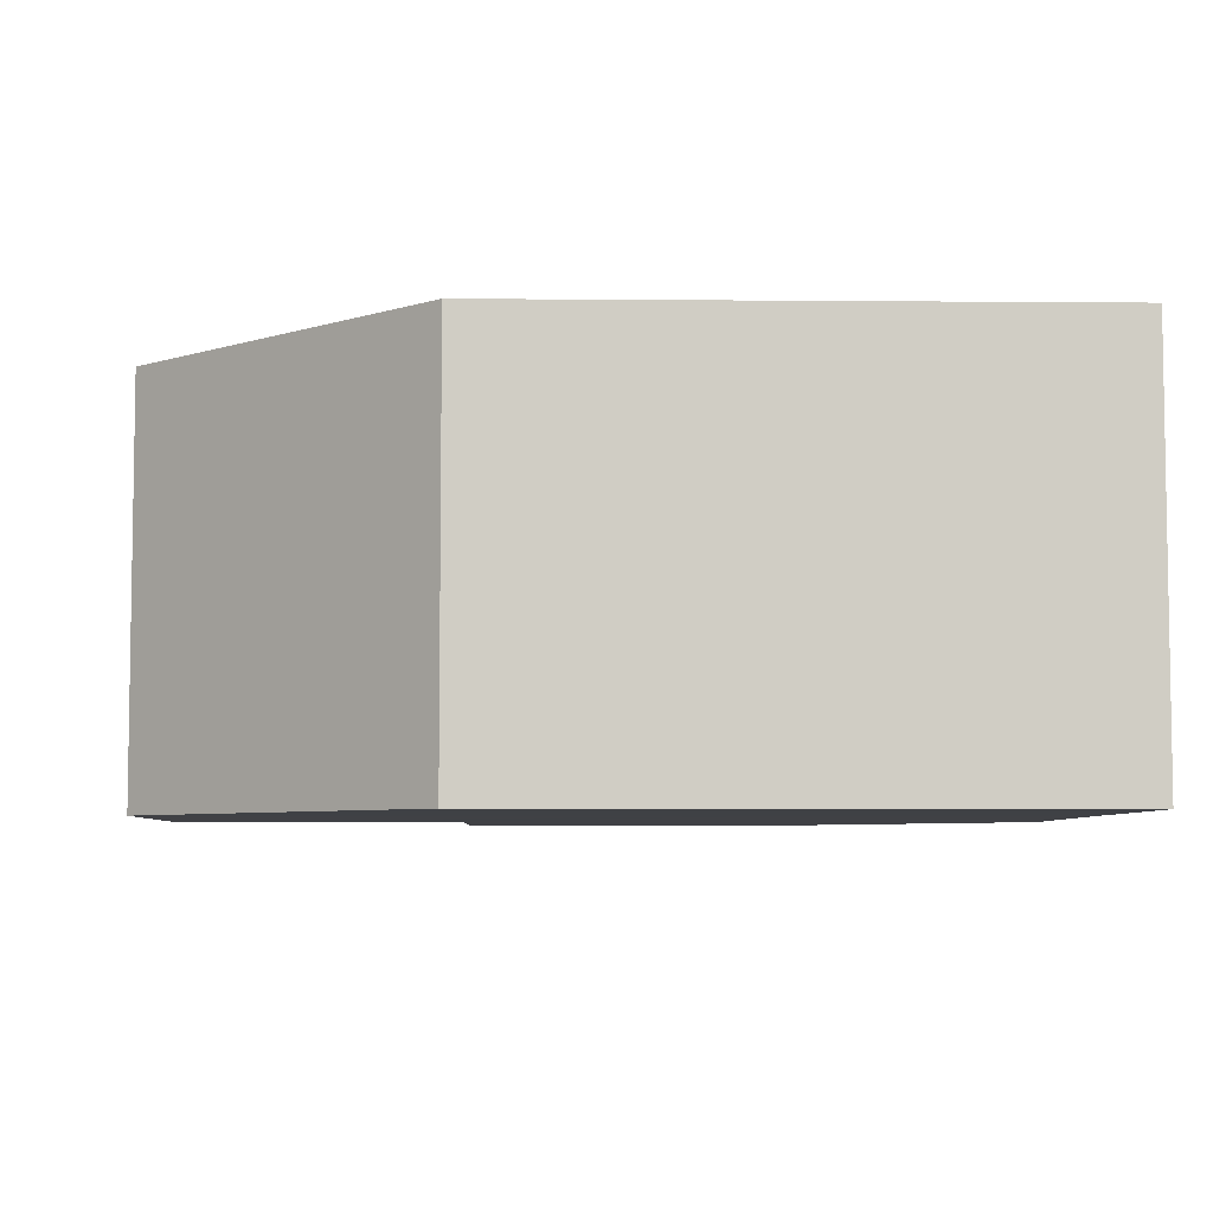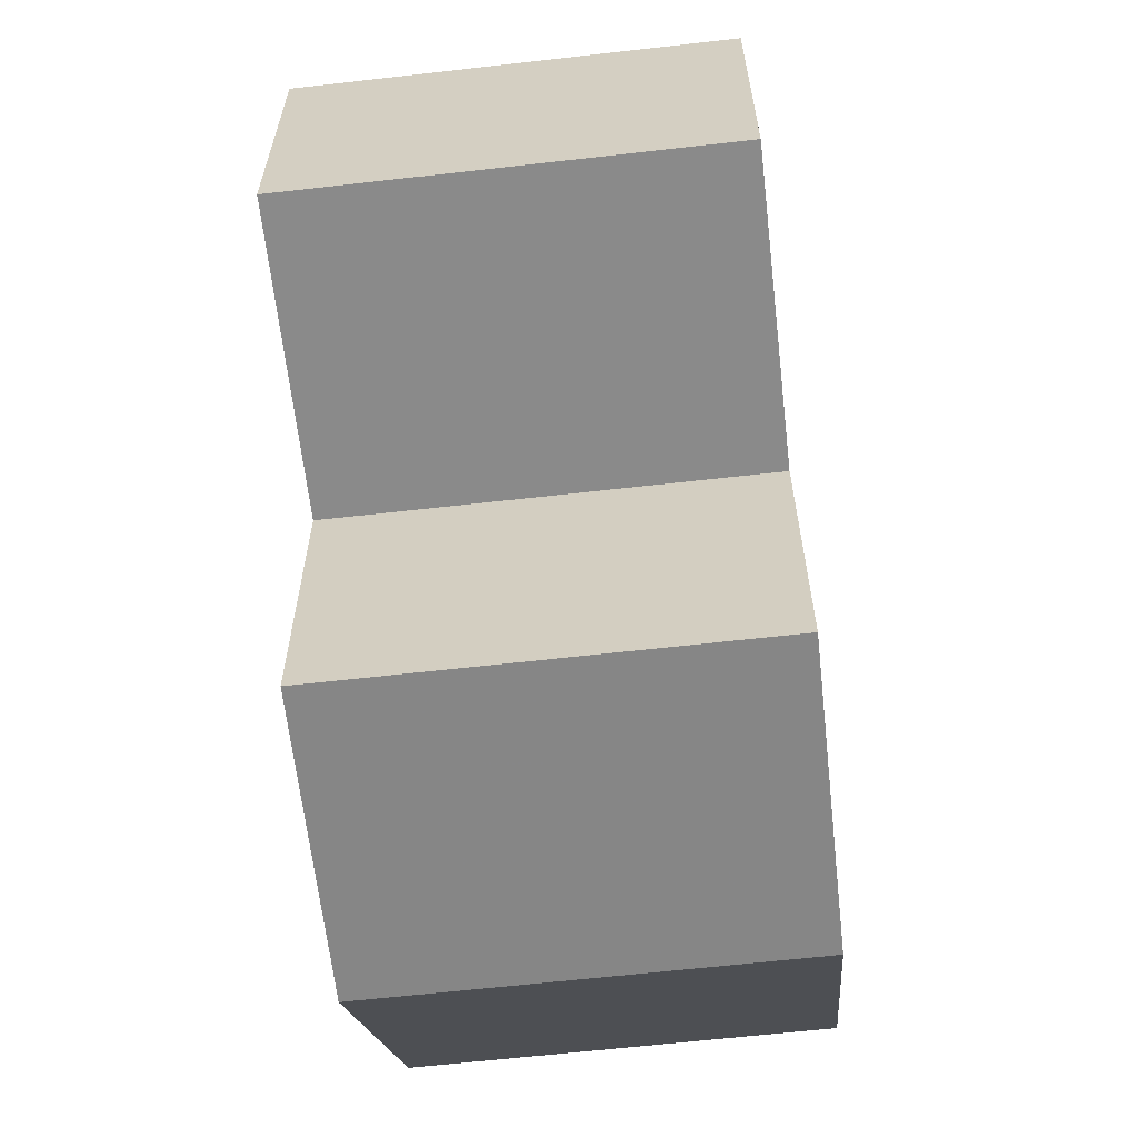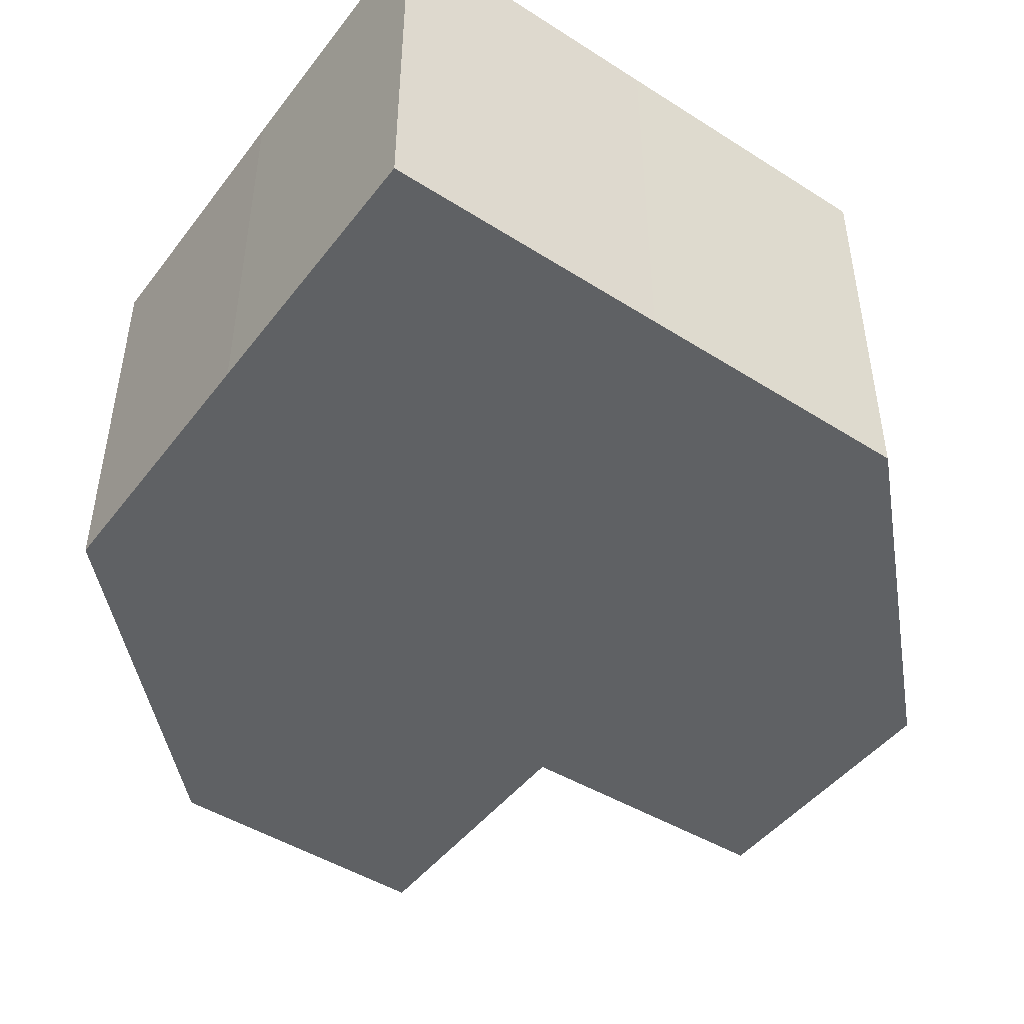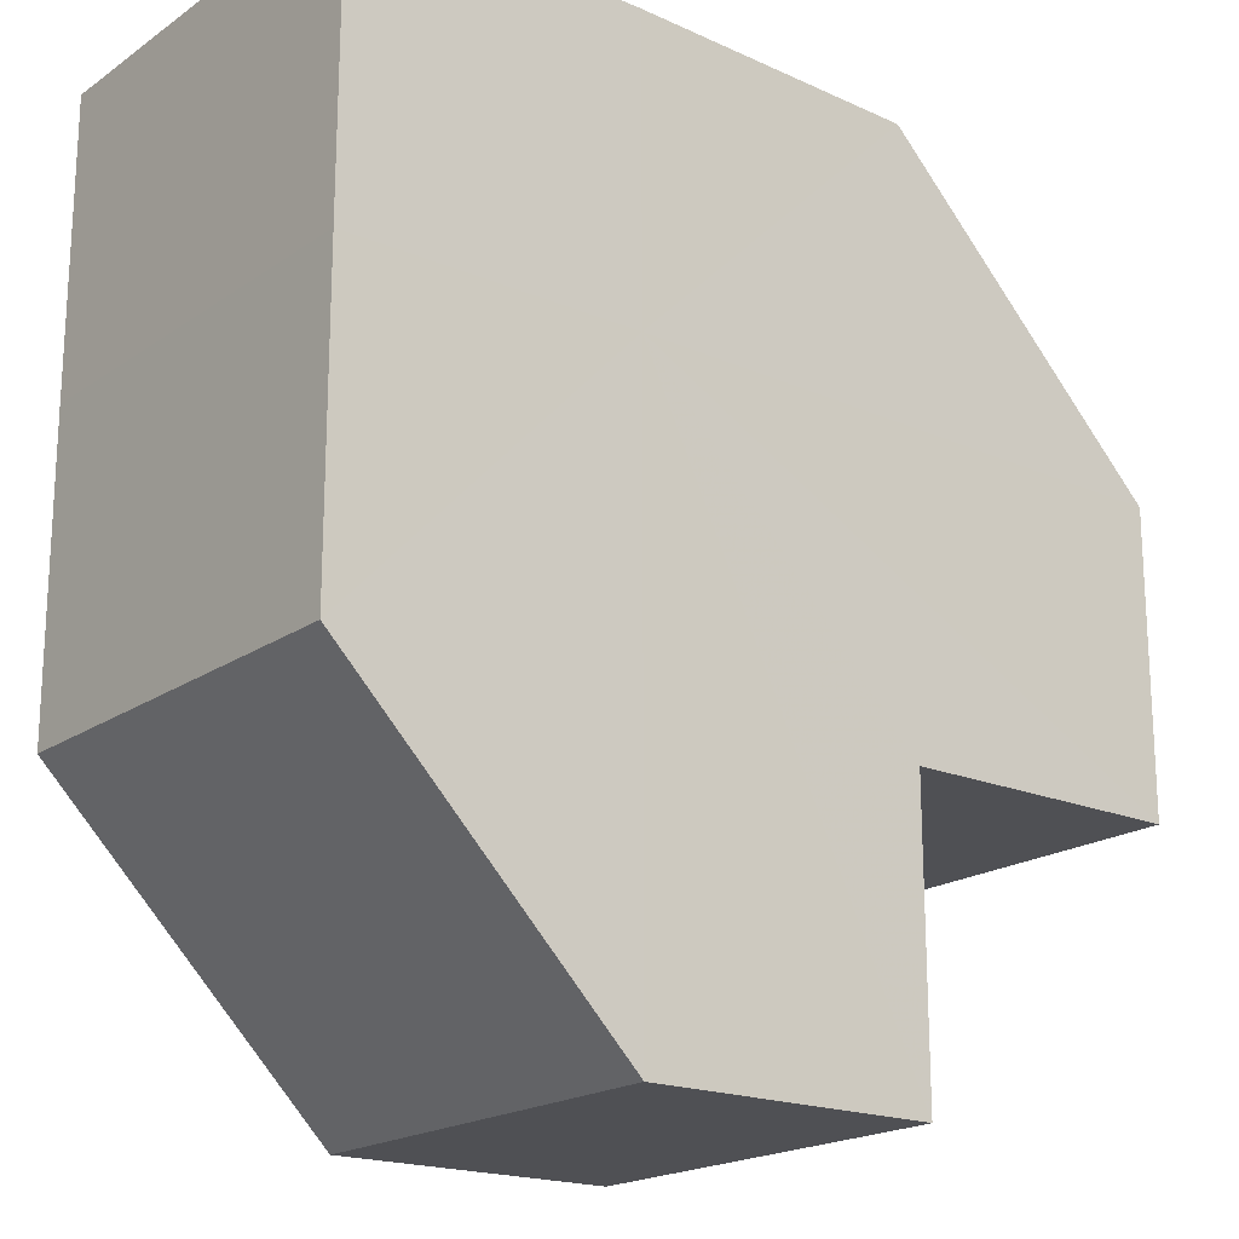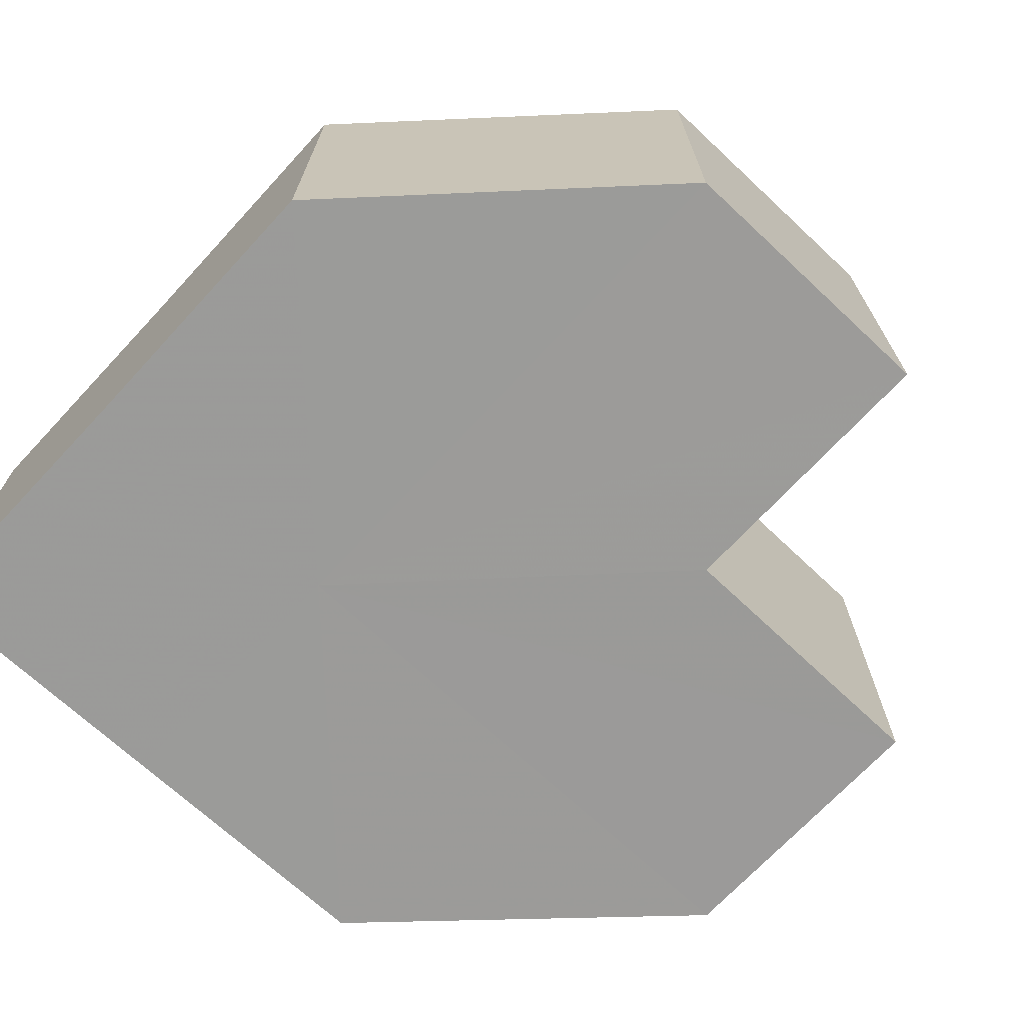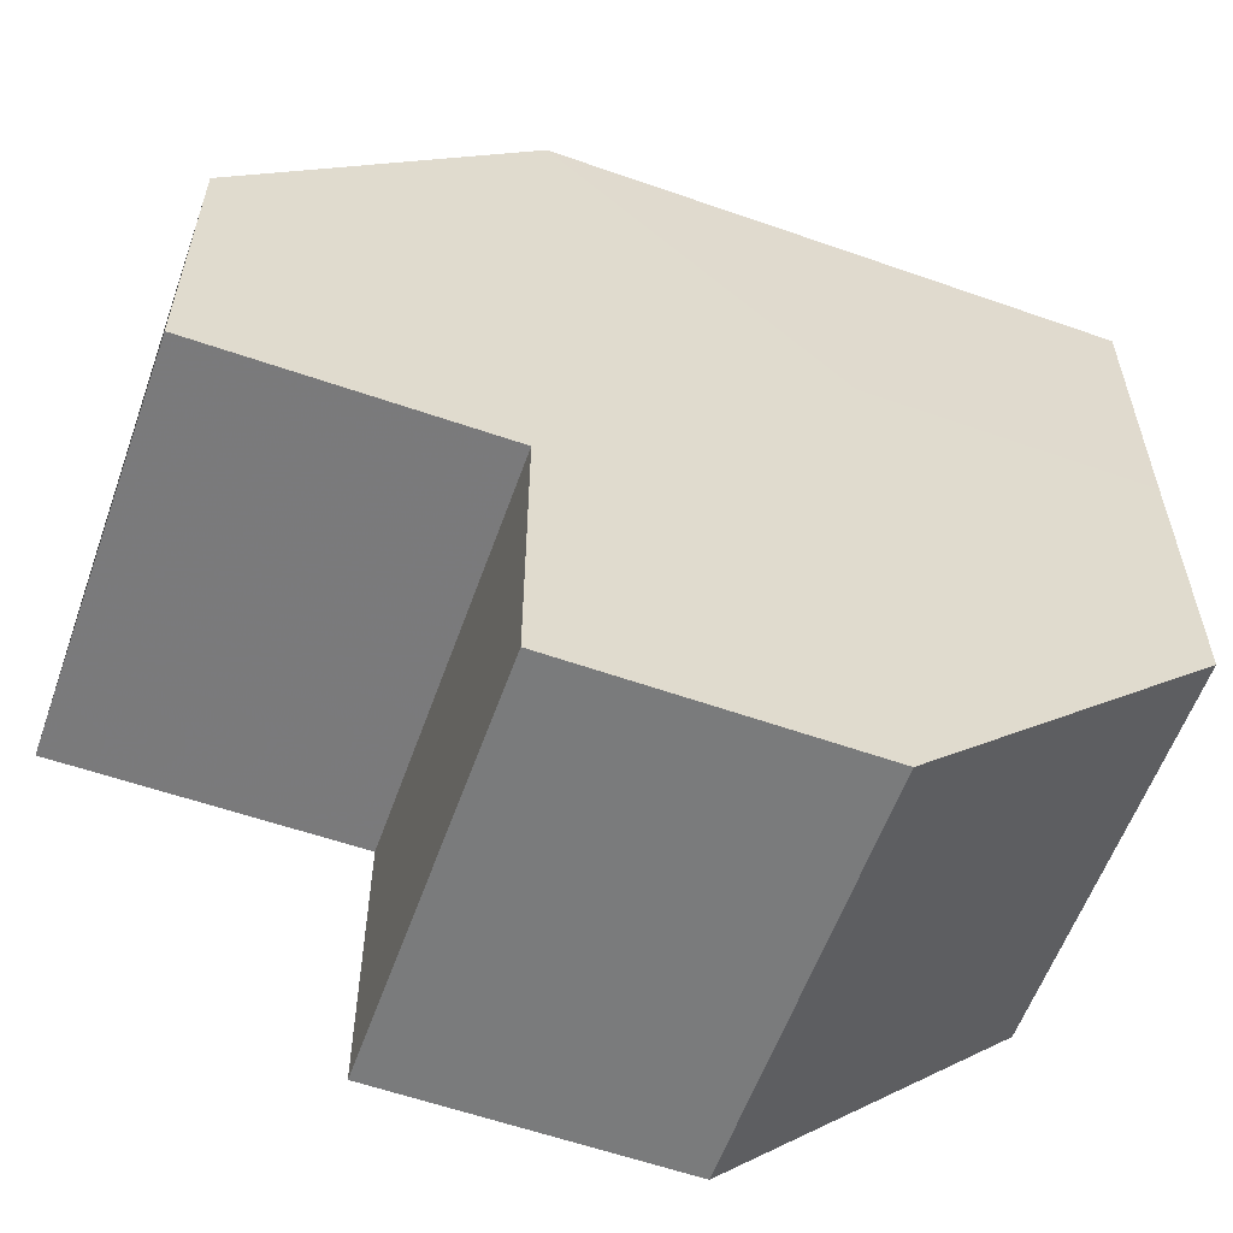
<metadata>
{"format":"obj","ext":"obj","renderer":"f3d","projection":"perspective","resolution":1024,"background":"white","views":[{"elev":-5.7,"azim":88.6,"up":"+Z"},{"elev":-63.3,"azim":-83.5,"up":"+Y"},{"elev":-46.3,"azim":144.6,"up":"+Z"},{"elev":-19.2,"azim":141.0,"up":"+Y"},{"elev":-69.6,"azim":-132.9,"up":"+Z"},{"elev":-58.5,"azim":-19.8,"up":"+Y"}]}
</metadata>
<code>
o 9752
v 2243 1916 10.5
v 2243 1916 10.5
v 2243 1916 10.51
v 2243 1916 10.5
v 2243 1916 10.51
v 2243 1916 10.5
v 2243 1916 10.51
v 2243 1916 10.5
v 2243 1916 10.51
v 2243 1916 10.5
v 2243 1916 10.51
v 2243 1916 10.5
v 2243 1916 10.51
v 2243 1916 10.5
v 2243 1916 10.51
v 2243 1916 10.5
v 2243 1916 10.51
v 2243 1916 10.5
v 2243 1916 10.5
v 2243 1916 10.5
v 2243 1916 10.5
v 2243 1916 10.5
v 2243 1916 10.51
v 2243 1916 10.51
v 2243 1916 10.5
v 2243 1916 10.5
v 2243 1916 10.5
v 2243 1916 10.51
v 2243 1916 10.51
v 2243 1916 10.5
v 2243 1916 10.5
v 2243 1916 10.5
v 2243 1916 10.5
v 2243 1916 10.5
v 2243 1916 10.5
v 2243 1916 10.51
v 2243 1916 10.51
v 2243 1916 10.51
v 2243 1916 10.5
v 2243 1916 10.51
v 2243 1916 10.5
v 2243 1916 10.51
v 2243 1916 10.5
v 2243 1916 10.5
v 2243 1916 10.5
v 2243 1916 10.5
v 2243 1916 10.51
v 2243 1916 10.5
v 2243 1916 10.51
v 2243 1916 10.5
v 2243 1916 10.51
v 2243 1916 10.51
v 2243 1916 10.51
v 2243 1916 10.51
v 2243 1916 10.51
v 2243 1916 10.51
v 2243 1916 10.51
v 2243 1916 10.51
v 2243 1916 10.51
v 2243 1916 10.51
v 2243 1916 10.51
v 2243 1916 10.51
f 1 2 3
f 2 4 5
f 4 6 7
f 8 1 9
f 9 10 11
f 11 12 13
f 13 14 15
f 15 16 17
f 18 16 19
f 18 19 20
f 18 20 21
f 18 22 16
f 23 22 24
f 25 26 23
f 18 27 22
f 28 27 29
f 30 31 28
f 18 32 27
f 18 33 32
f 18 34 33
f 18 35 34
f 18 21 35
f 36 35 37
f 38 39 36
f 40 41 38
f 42 43 40
f 44 45 42
f 45 46 47
f 46 48 49
f 48 50 51
f 52 53 54
f 52 55 53
f 52 54 56
f 52 57 55
f 52 56 58
f 52 59 57
f 52 58 60
f 52 61 59
f 52 60 62
f 52 62 61

</code>
